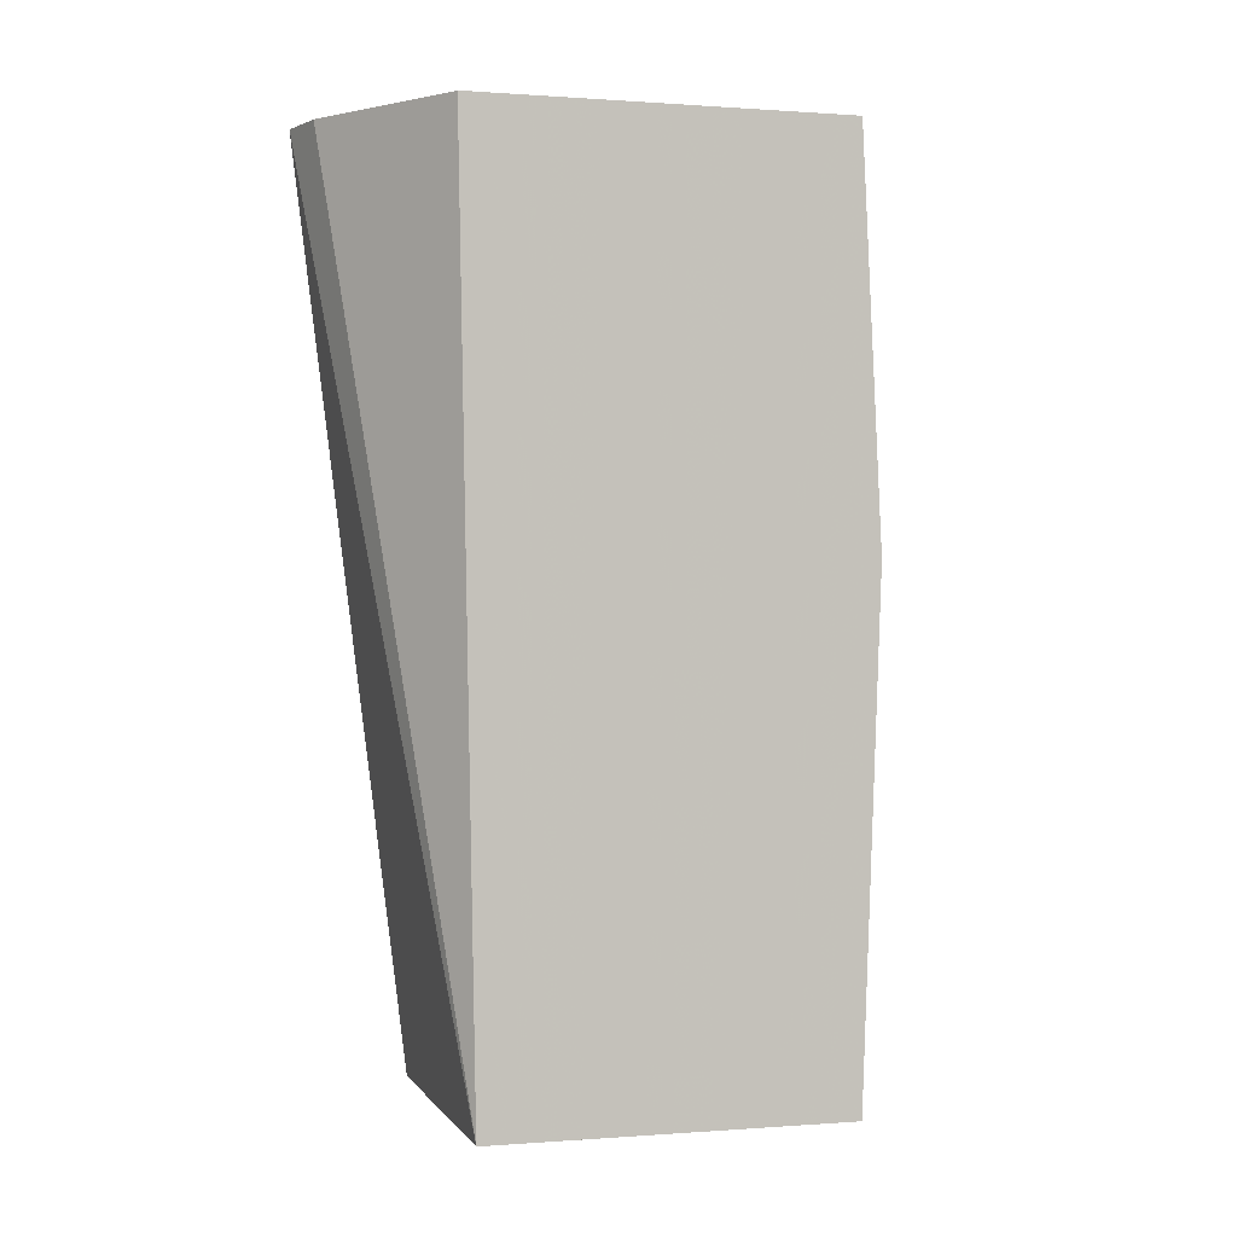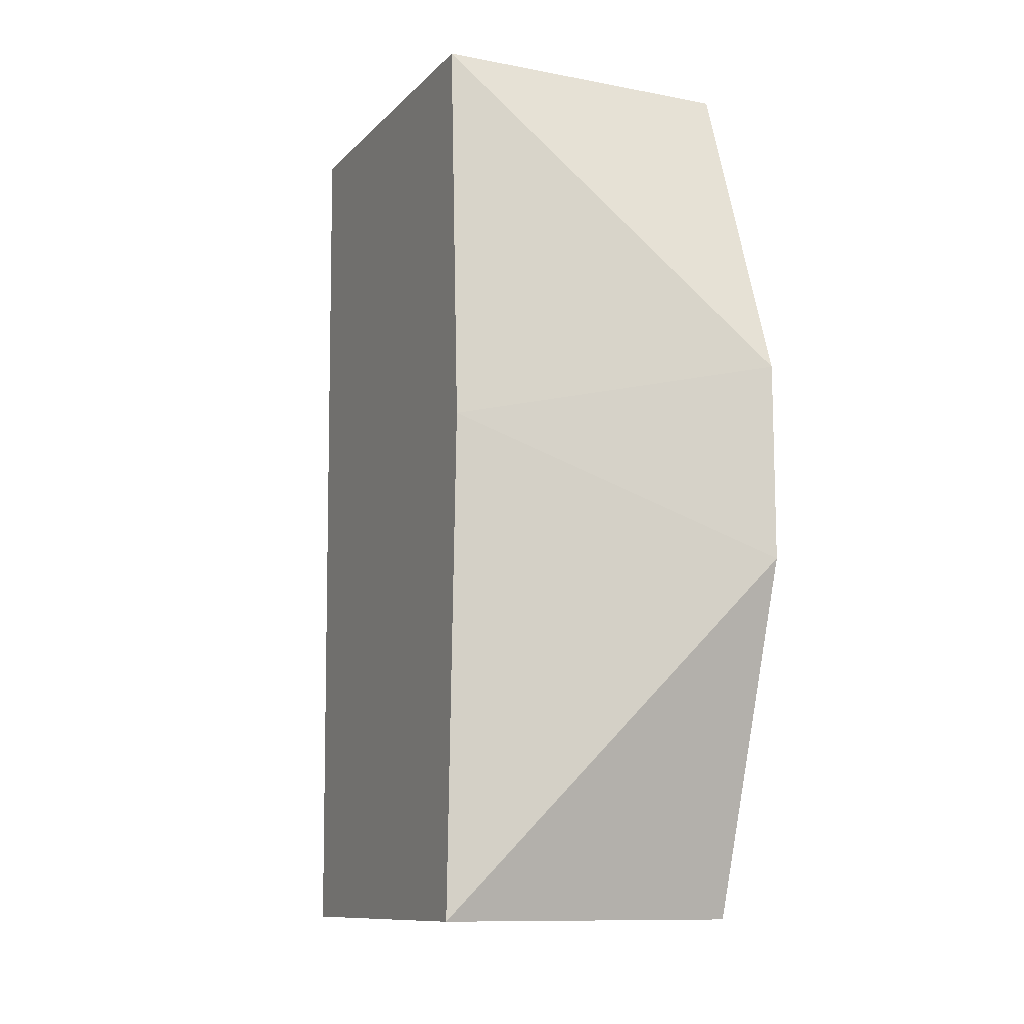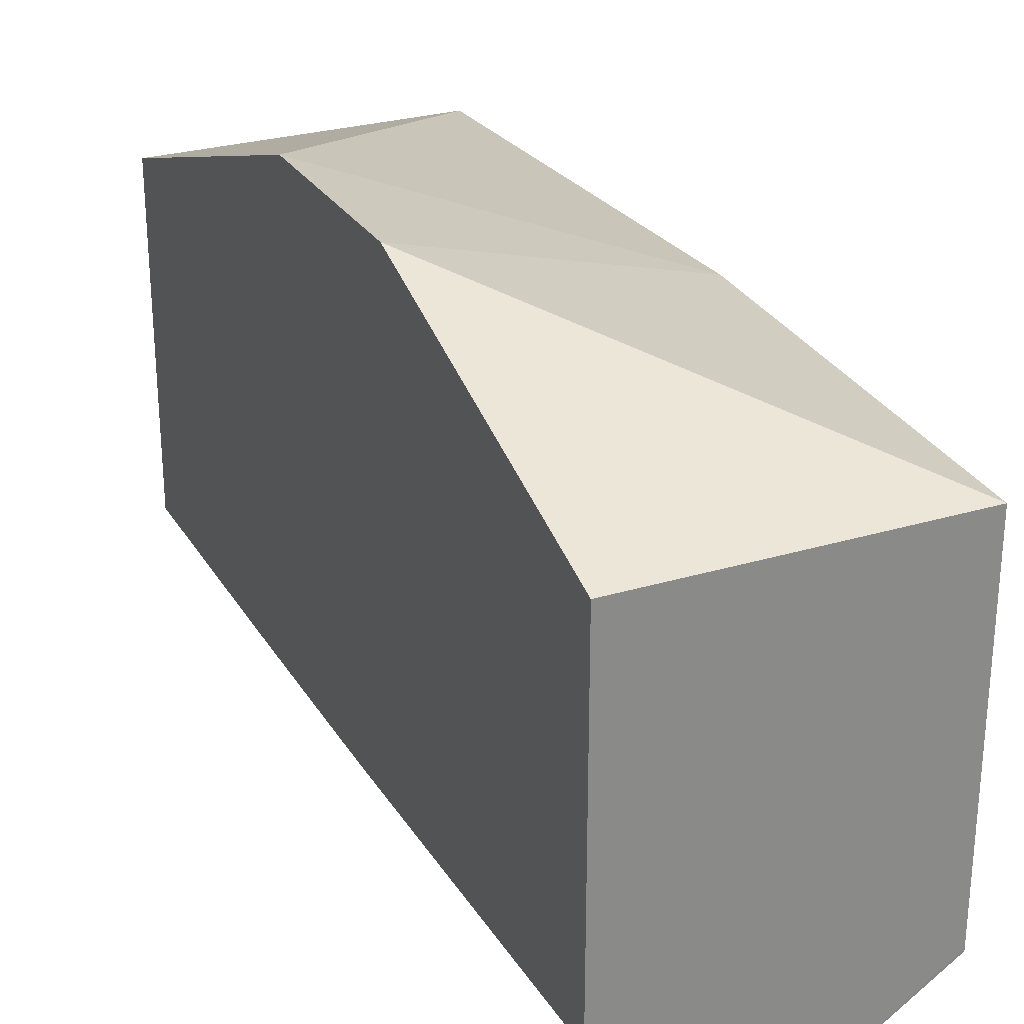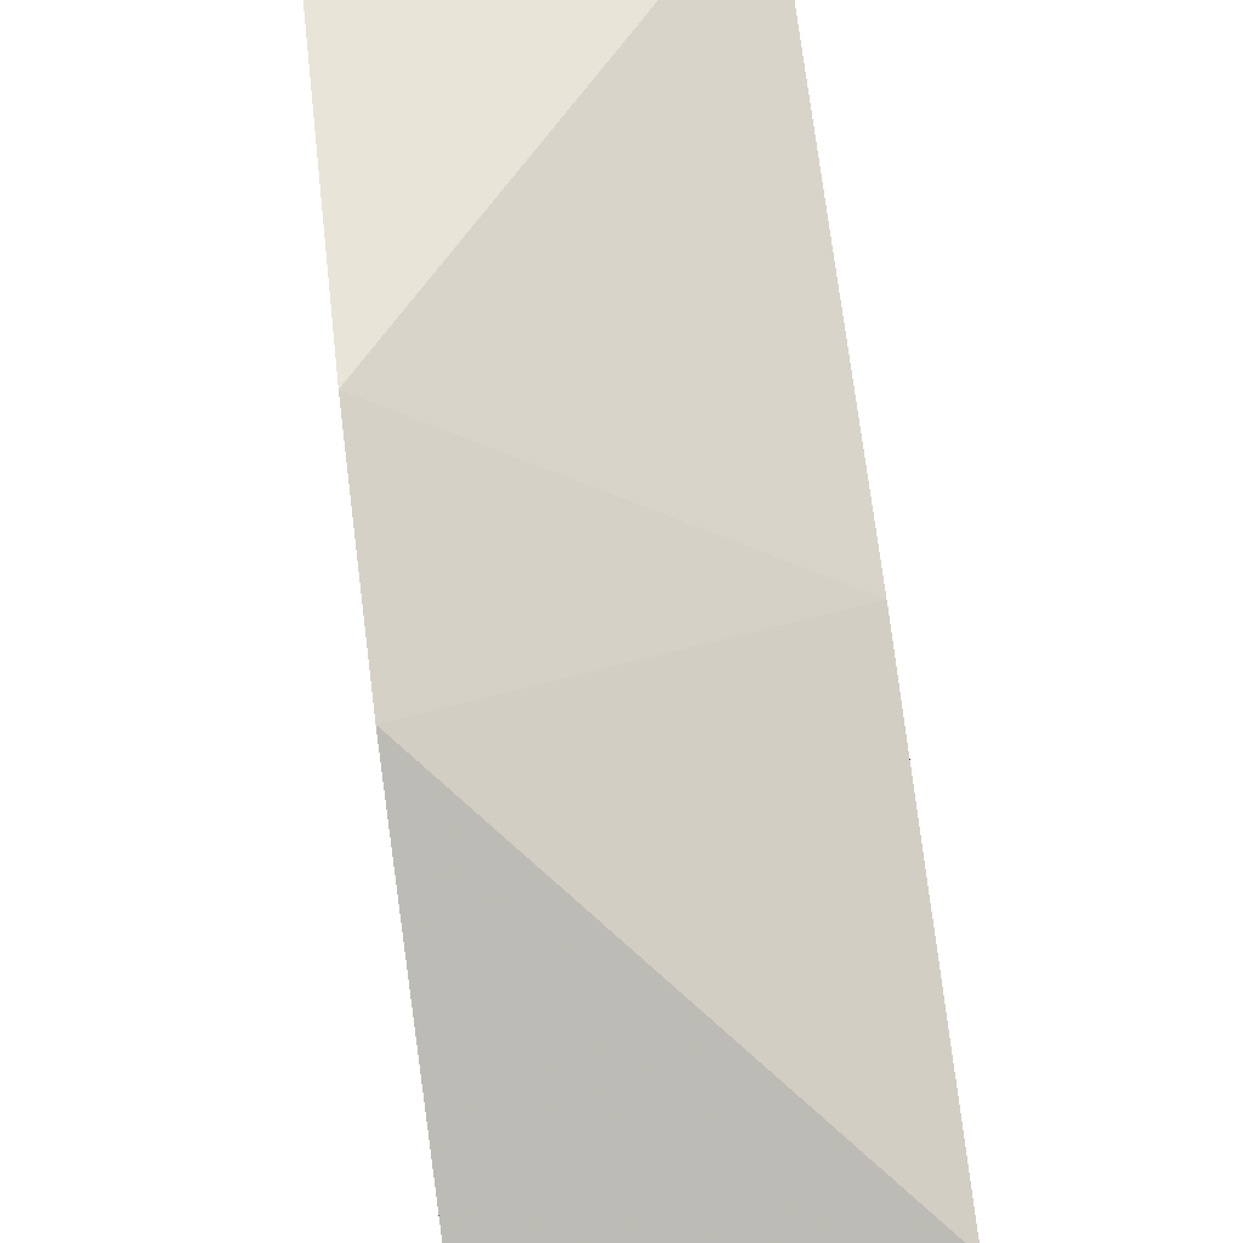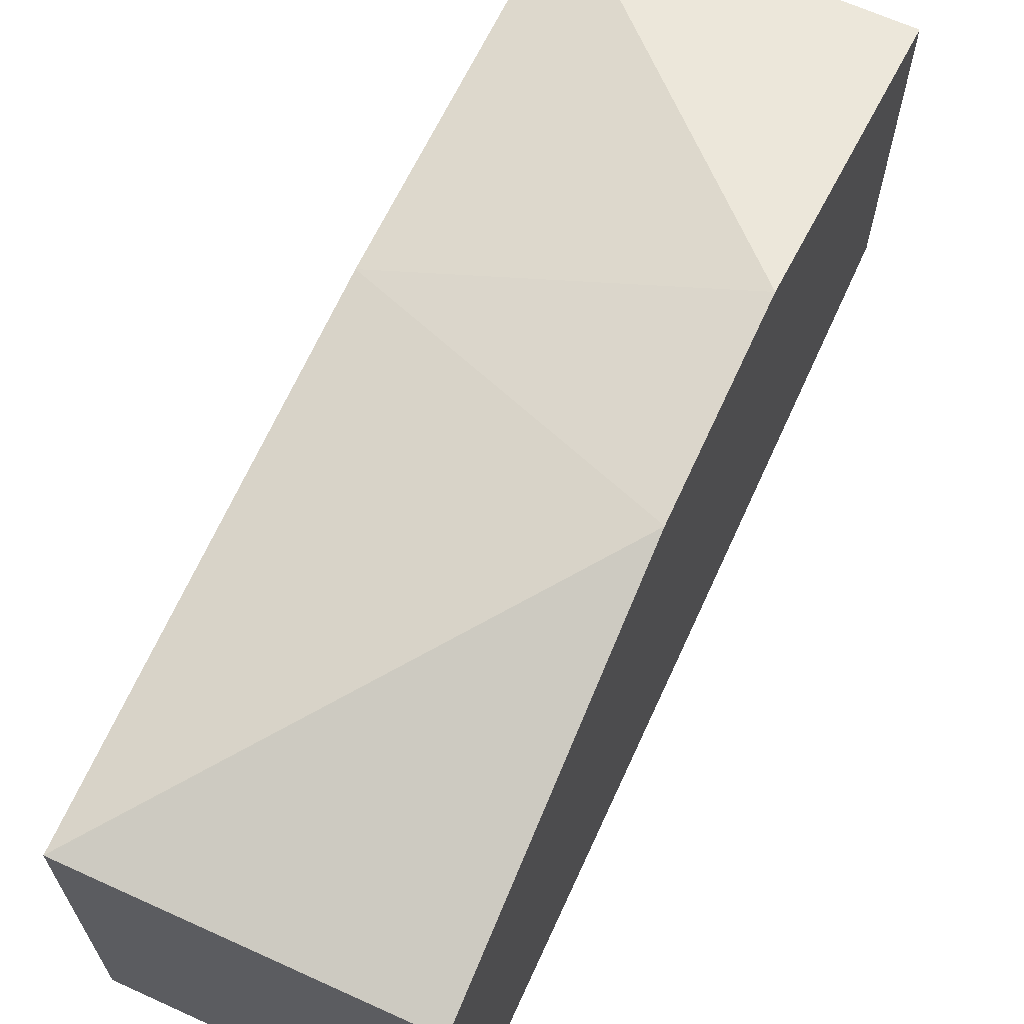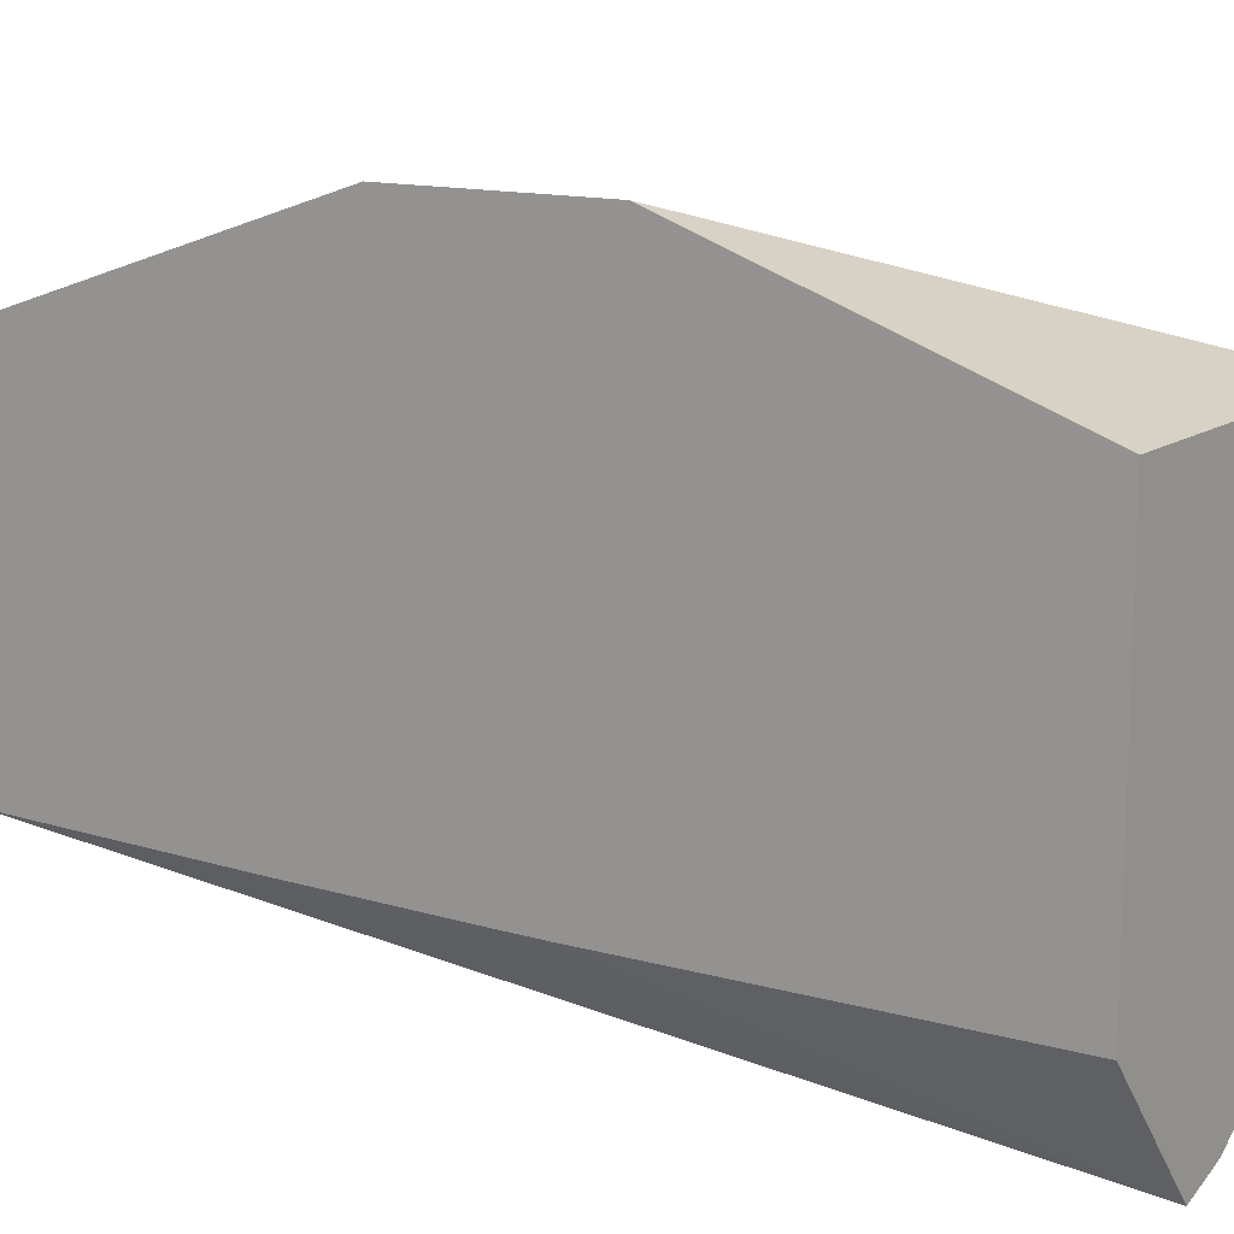
<metadata>
{"format":"obj","ext":"obj","renderer":"f3d","projection":"perspective","resolution":1024,"background":"white","views":[{"elev":0.3,"azim":73.9,"up":"+Z"},{"elev":-11.0,"azim":154.8,"up":"+Z"},{"elev":27.2,"azim":-25.1,"up":"+Y"},{"elev":76.6,"azim":-7.2,"up":"+Y"},{"elev":66.0,"azim":-155.5,"up":"+Y"},{"elev":13.4,"azim":-56.2,"up":"+Y"}]}
</metadata>
<code>
v 0.2134 0.4692 0.1574
v 0.309 0.4326 0.04675
v 0.3086 0.4326 0.04673
v 0.2134 0.4326 0.04673
v 0.2134 0.4692 0.2192
v 0.309 0.4384 0.2009
v 0.309 0.4323 0.04673
v 0.2134 0.3245 0.04673
v 0.2134 0.4326 0.322
v 0.309 0.4326 0.322
v 0.309 0.3245 0.04673
v 0.2472 0.2846 0.322
v 0.2134 0.3234 0.1265
v 0.2134 0.3245 0.322
v 0.309 0.3207 0.322
v 0.309 0.3196 0.322
v 0.2626 0.289 0.322
v 0.2134 0.323 0.2008
v 0.2134 0.323 0.1854
f 5 9 10
f 9 14 12
f 5 10 6
f 8 11 12
f 8 12 13
f 3 8 4
f 9 12 17
f 12 19 13
f 9 15 10
f 11 16 17
f 11 17 12
f 12 14 18
f 12 18 19
f 3 11 8
f 15 17 16
f 9 17 15
f 3 7 11
f 2 7 3
f 2 16 11
f 2 11 7
f 1 3 4
f 1 4 8
f 1 8 13
f 1 13 19
f 1 19 18
f 1 18 14
f 1 2 3
f 1 9 5
f 1 5 6
f 1 6 2
f 2 6 10
f 2 10 15
f 1 14 9
f 2 15 16

</code>
